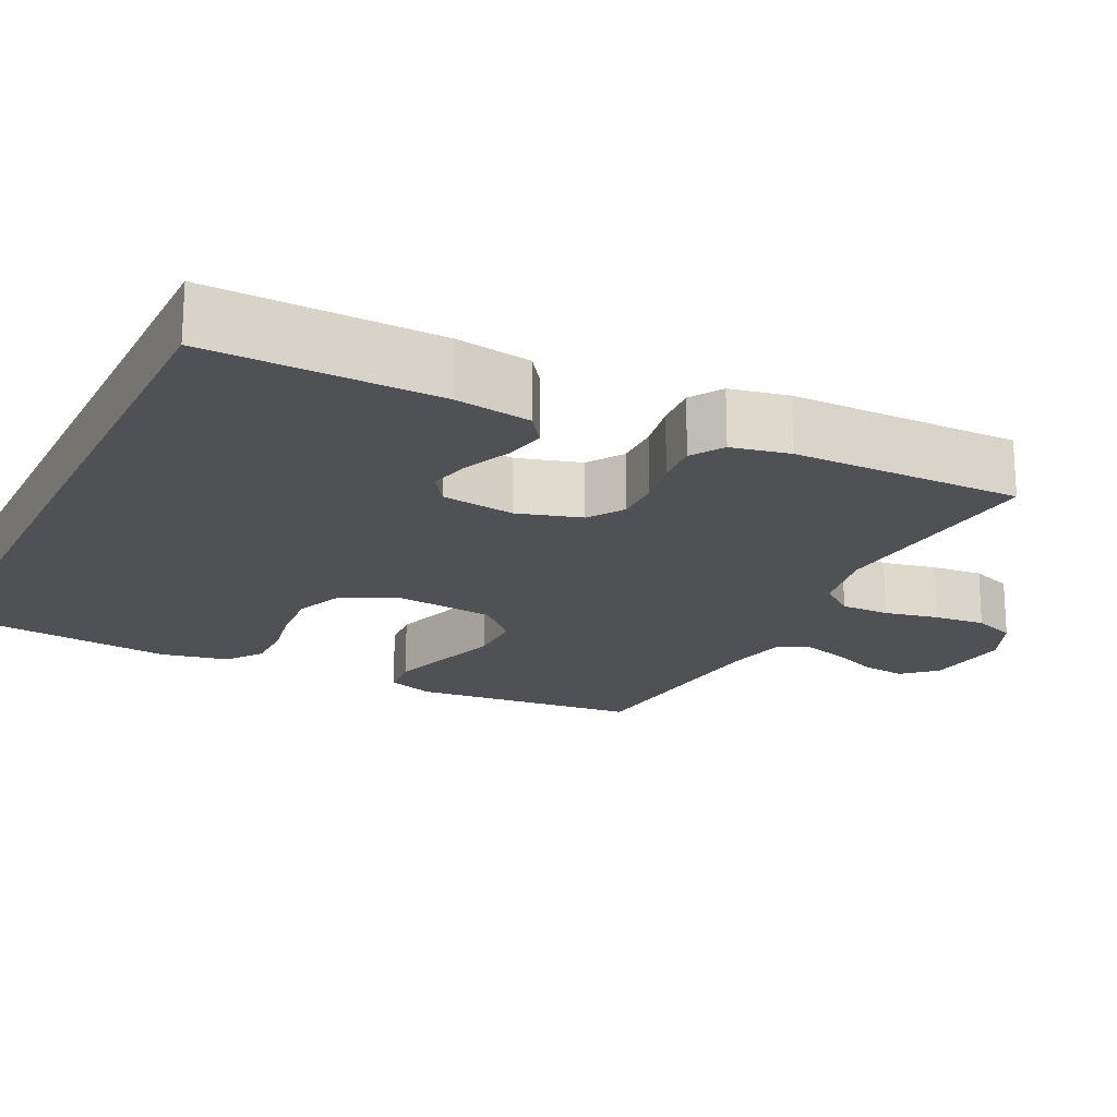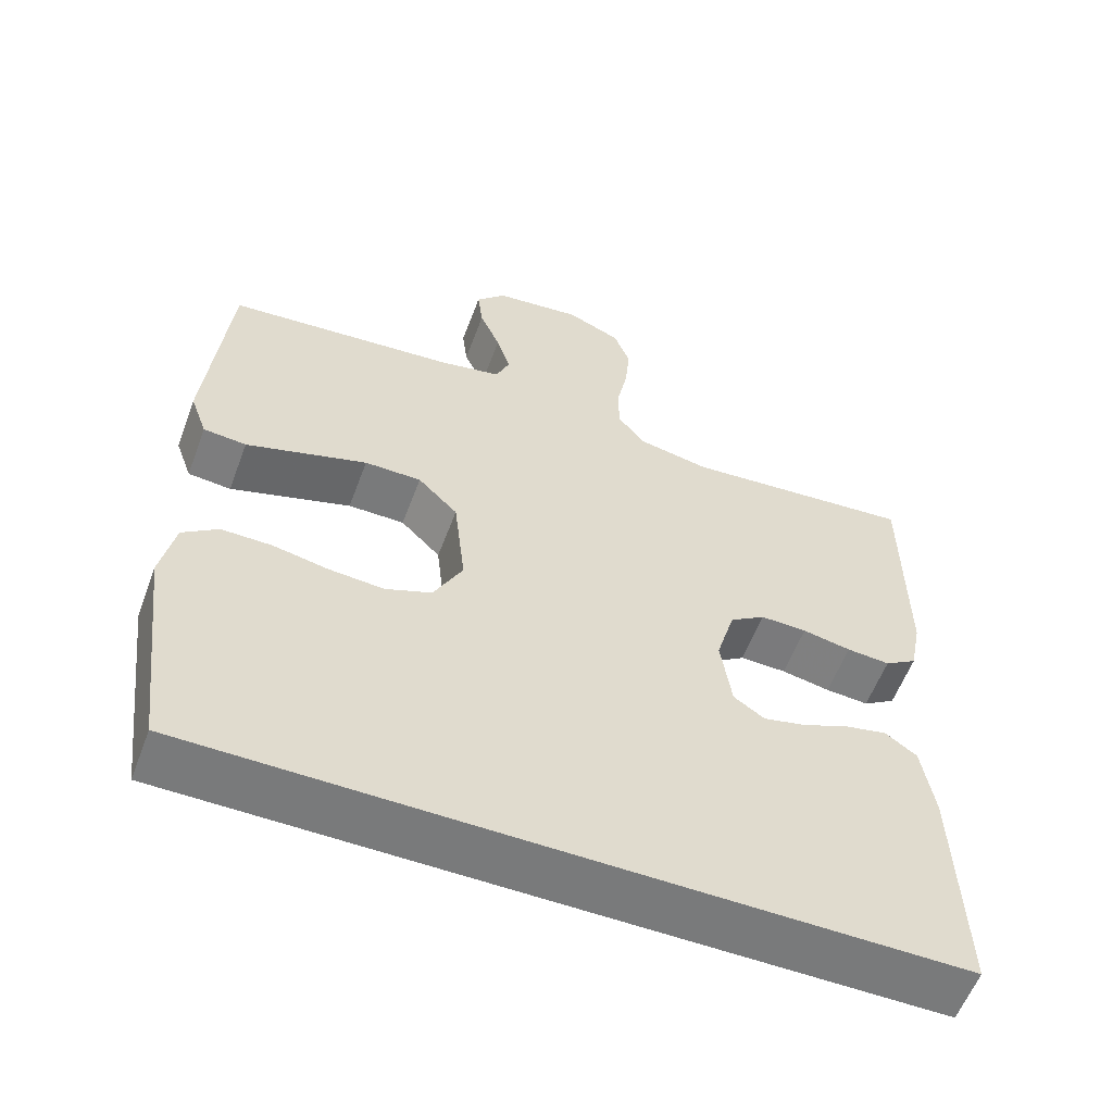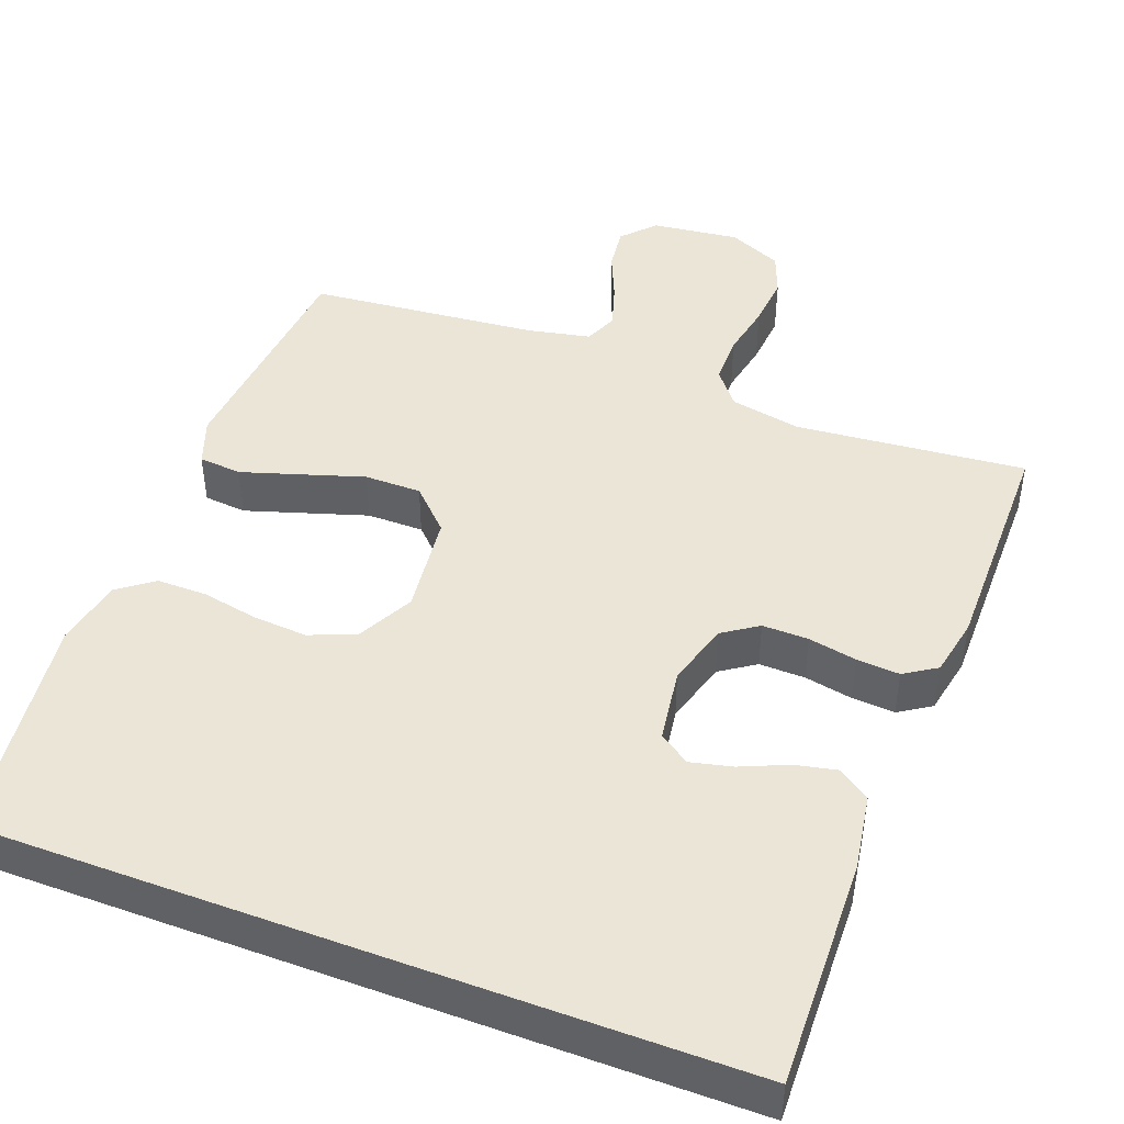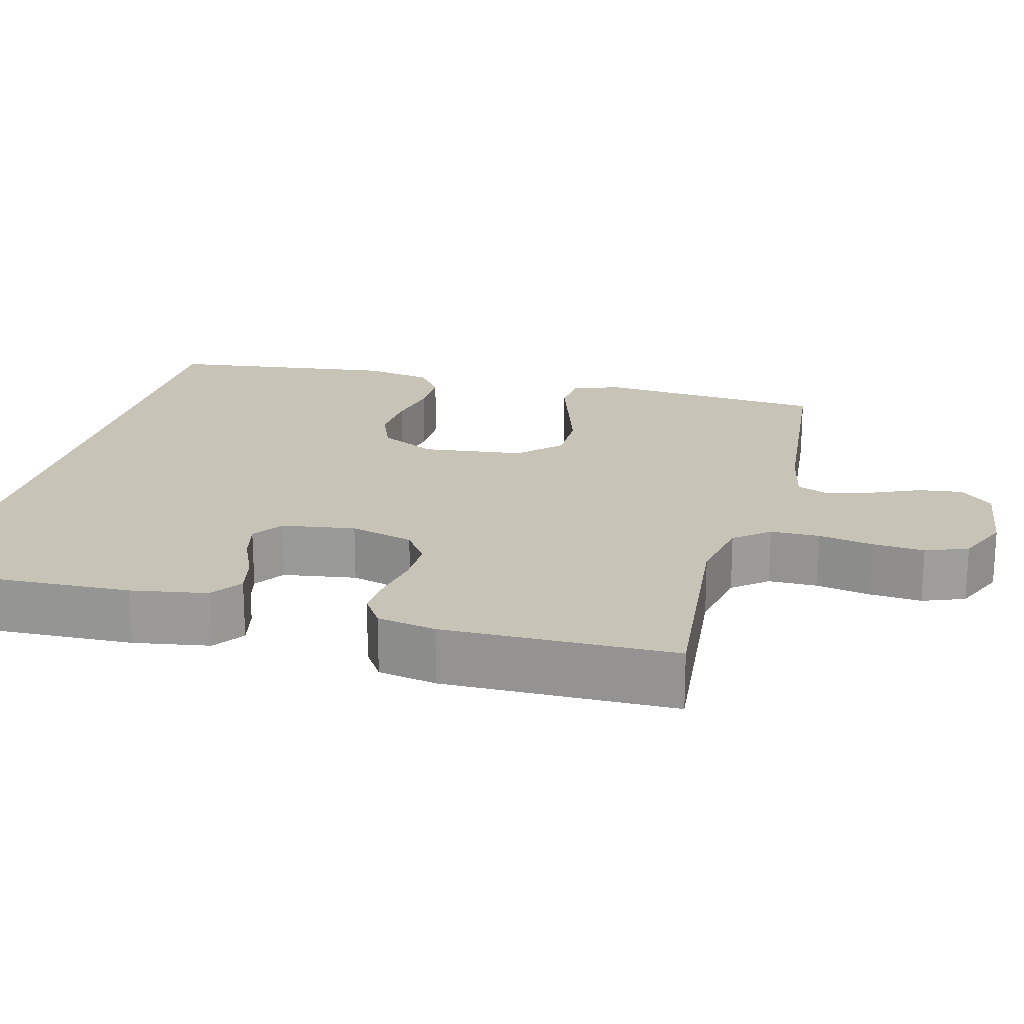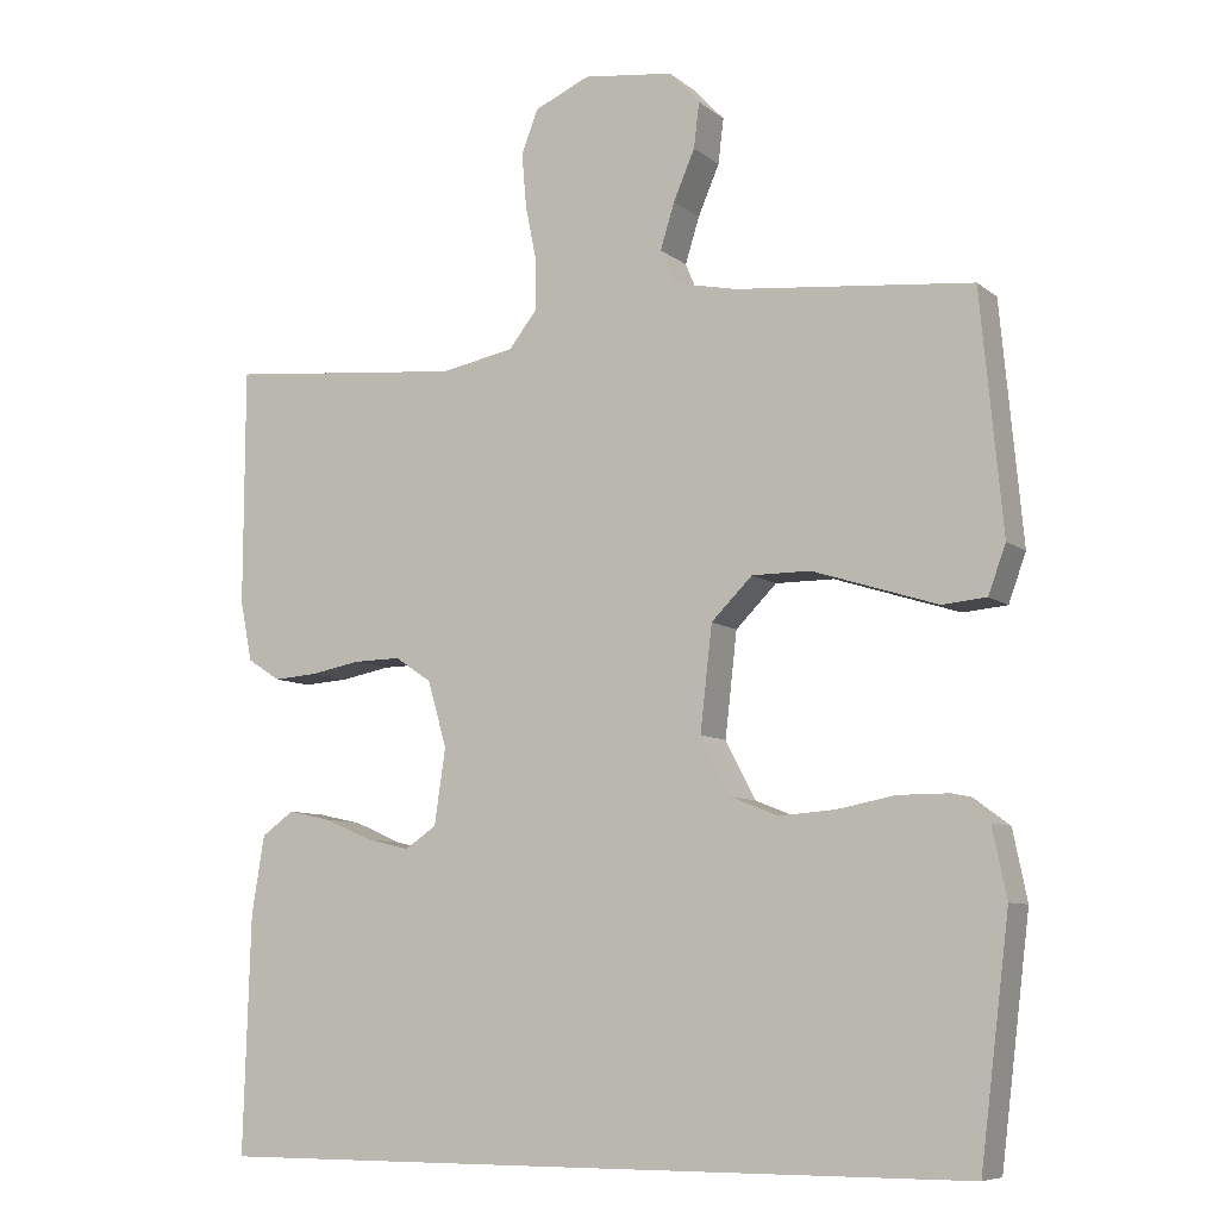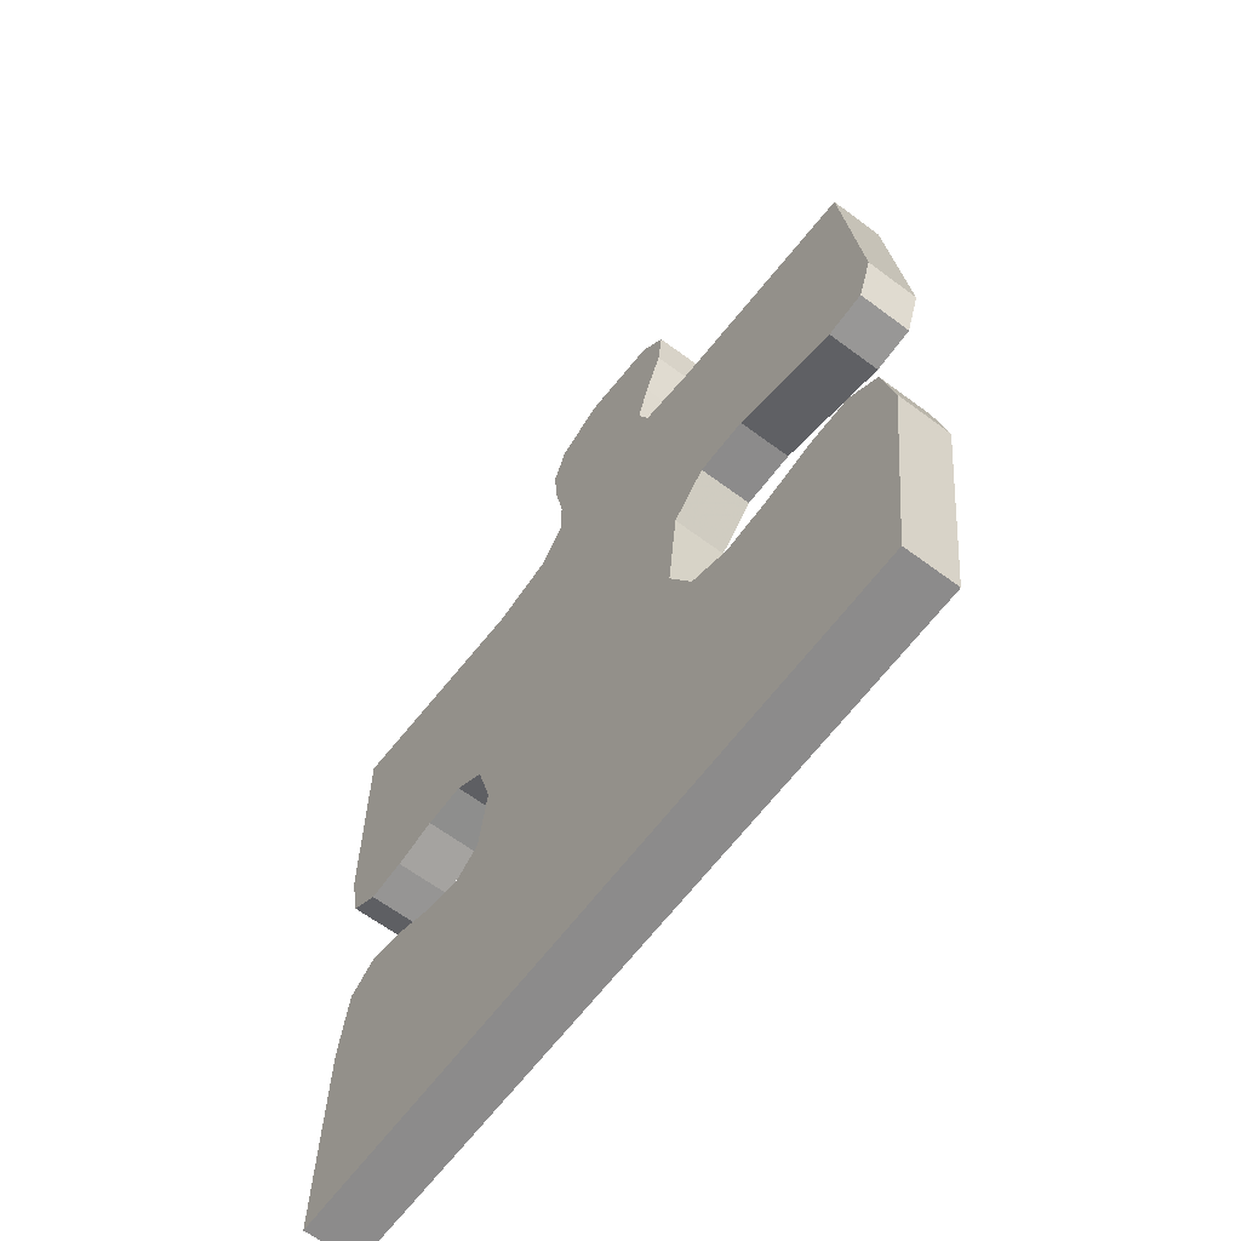
<metadata>
{"format":"obj","ext":"obj","renderer":"f3d","projection":"perspective","resolution":1024,"background":"white","views":[{"elev":-19.5,"azim":-116.0,"up":"+Y"},{"elev":-58.0,"azim":159.5,"up":"+Z"},{"elev":45.6,"azim":-159.3,"up":"+Y"},{"elev":19.7,"azim":-75.6,"up":"+Y"},{"elev":-8.1,"azim":27.2,"up":"+Z"},{"elev":-64.0,"azim":53.1,"up":"+Z"}]}
</metadata>
<code>
v -0.485 0.07 -0.5
v -0.476 0.07 -0.2
v -0.46 0.07 -0.101
v -0.419 0.07 -0.072
v -0.364 0.07 -0.084
v -0.304 0.07 -0.11
v -0.249 0.07 -0.123
v -0.209 0.07 -0.096
v -0.195 0.07 0
v -0.219 0.07 0.083
v -0.265 0.07 0.114
v -0.325 0.07 0.113
v -0.388 0.07 0.101
v -0.444 0.07 0.097
v -0.486 0.07 0.124
v -0.501 0.07 0.2
v -0.5 0.07 0.5
v -0.2 0.07 0.472
v -0.107 0.07 0.49
v -0.071 0.07 0.535
v -0.071 0.07 0.599
v -0.085 0.07 0.669
v -0.091 0.07 0.737
v -0.07 0.07 0.792
v 0 0.07 0.823
v 0.114 0.07 0.809
v 0.153 0.07 0.767
v 0.146 0.07 0.71
v 0.119 0.07 0.647
v 0.101 0.07 0.589
v 0.119 0.07 0.546
v 0.2 0.07 0.529
v 0.5 0.07 0.5
v 0.528 0.07 0.2
v 0.506 0.07 0.139
v 0.45 0.07 0.134
v 0.374 0.07 0.158
v 0.292 0.07 0.184
v 0.218 0.07 0.184
v 0.166 0.07 0.132
v 0.151 0.07 0
v 0.189 0.07 -0.073
v 0.249 0.07 -0.097
v 0.32 0.07 -0.092
v 0.393 0.07 -0.078
v 0.458 0.07 -0.078
v 0.504 0.07 -0.112
v 0.522 0.07 -0.2
v 0.485 0.07 -0.5
v -0.485 0 -0.5
v -0.476 0 -0.2
v -0.46 0 -0.101
v -0.419 0 -0.072
v -0.364 0 -0.084
v -0.304 0 -0.11
v -0.249 0 -0.123
v -0.209 0 -0.096
v -0.195 0 0
v -0.219 0 0.083
v -0.265 0 0.114
v -0.325 0 0.113
v -0.388 0 0.101
v -0.444 0 0.097
v -0.486 0 0.124
v -0.501 0 0.2
v -0.5 0 0.5
v -0.2 0 0.472
v -0.107 0 0.49
v -0.071 0 0.535
v -0.071 0 0.599
v -0.085 0 0.669
v -0.091 0 0.737
v -0.07 0 0.792
v 0 0 0.823
v 0.114 0 0.809
v 0.153 0 0.767
v 0.146 0 0.71
v 0.119 0 0.647
v 0.101 0 0.589
v 0.119 0 0.546
v 0.2 0 0.529
v 0.5 0 0.5
v 0.528 0 0.2
v 0.506 0 0.139
v 0.45 0 0.134
v 0.374 0 0.158
v 0.292 0 0.184
v 0.218 0 0.184
v 0.166 0 0.132
v 0.151 0 0
v 0.189 0 -0.073
v 0.249 0 -0.097
v 0.32 0 -0.092
v 0.393 0 -0.078
v 0.458 0 -0.078
v 0.504 0 -0.112
v 0.522 0 -0.2
v 0.485 0 -0.5
f 44 45 46 47
f 43 44 47 48
f 35 36 37 38
f 33 34 35 38
f 32 33 38 39
f 31 32 39 40
f 26 27 28 29
f 26 29 30
f 25 26 30
f 21 22 23 24
f 20 21 24 25
f 15 16 17 18
f 15 18 19
f 12 13 14 15
f 11 12 15 19
f 10 11 19 20
f 3 4 5 6
f 3 6 7
f 2 3 7
f 1 2 7
f 43 48 49 1
f 30 31 40 41
f 20 25 30 41
f 9 10 20 41
f 8 9 41 42
f 8 42 43
f 1 7 8 43
f 96 95 94 93
f 97 96 93 92
f 87 86 85 84
f 87 84 83 82
f 88 87 82 81
f 89 88 81 80
f 78 77 76 75
f 79 78 75
f 79 75 74
f 73 72 71 70
f 74 73 70 69
f 67 66 65 64
f 68 67 64
f 64 63 62 61
f 68 64 61 60
f 69 68 60 59
f 55 54 53 52
f 56 55 52
f 56 52 51
f 56 51 50
f 50 98 97 92
f 90 89 80 79
f 90 79 74 69
f 90 69 59 58
f 91 90 58 57
f 92 91 57
f 92 57 56 50
f 1 50 51 2
f 2 51 52 3
f 3 52 53 4
f 4 53 54 5
f 5 54 55 6
f 6 55 56 7
f 7 56 57 8
f 8 57 58 9
f 9 58 59 10
f 10 59 60 11
f 11 60 61 12
f 12 61 62 13
f 13 62 63 14
f 14 63 64 15
f 15 64 65 16
f 16 65 66 17
f 17 66 67 18
f 18 67 68 19
f 19 68 69 20
f 20 69 70 21
f 21 70 71 22
f 22 71 72 23
f 23 72 73 24
f 24 73 74 25
f 25 74 75 26
f 26 75 76 27
f 27 76 77 28
f 28 77 78 29
f 29 78 79 30
f 30 79 80 31
f 31 80 81 32
f 32 81 82 33
f 33 82 83 34
f 34 83 84 35
f 35 84 85 36
f 36 85 86 37
f 37 86 87 38
f 38 87 88 39
f 39 88 89 40
f 40 89 90 41
f 41 90 91 42
f 42 91 92 43
f 43 92 93 44
f 44 93 94 45
f 45 94 95 46
f 46 95 96 47
f 47 96 97 48
f 48 97 98 49
f 49 98 50 1

</code>
